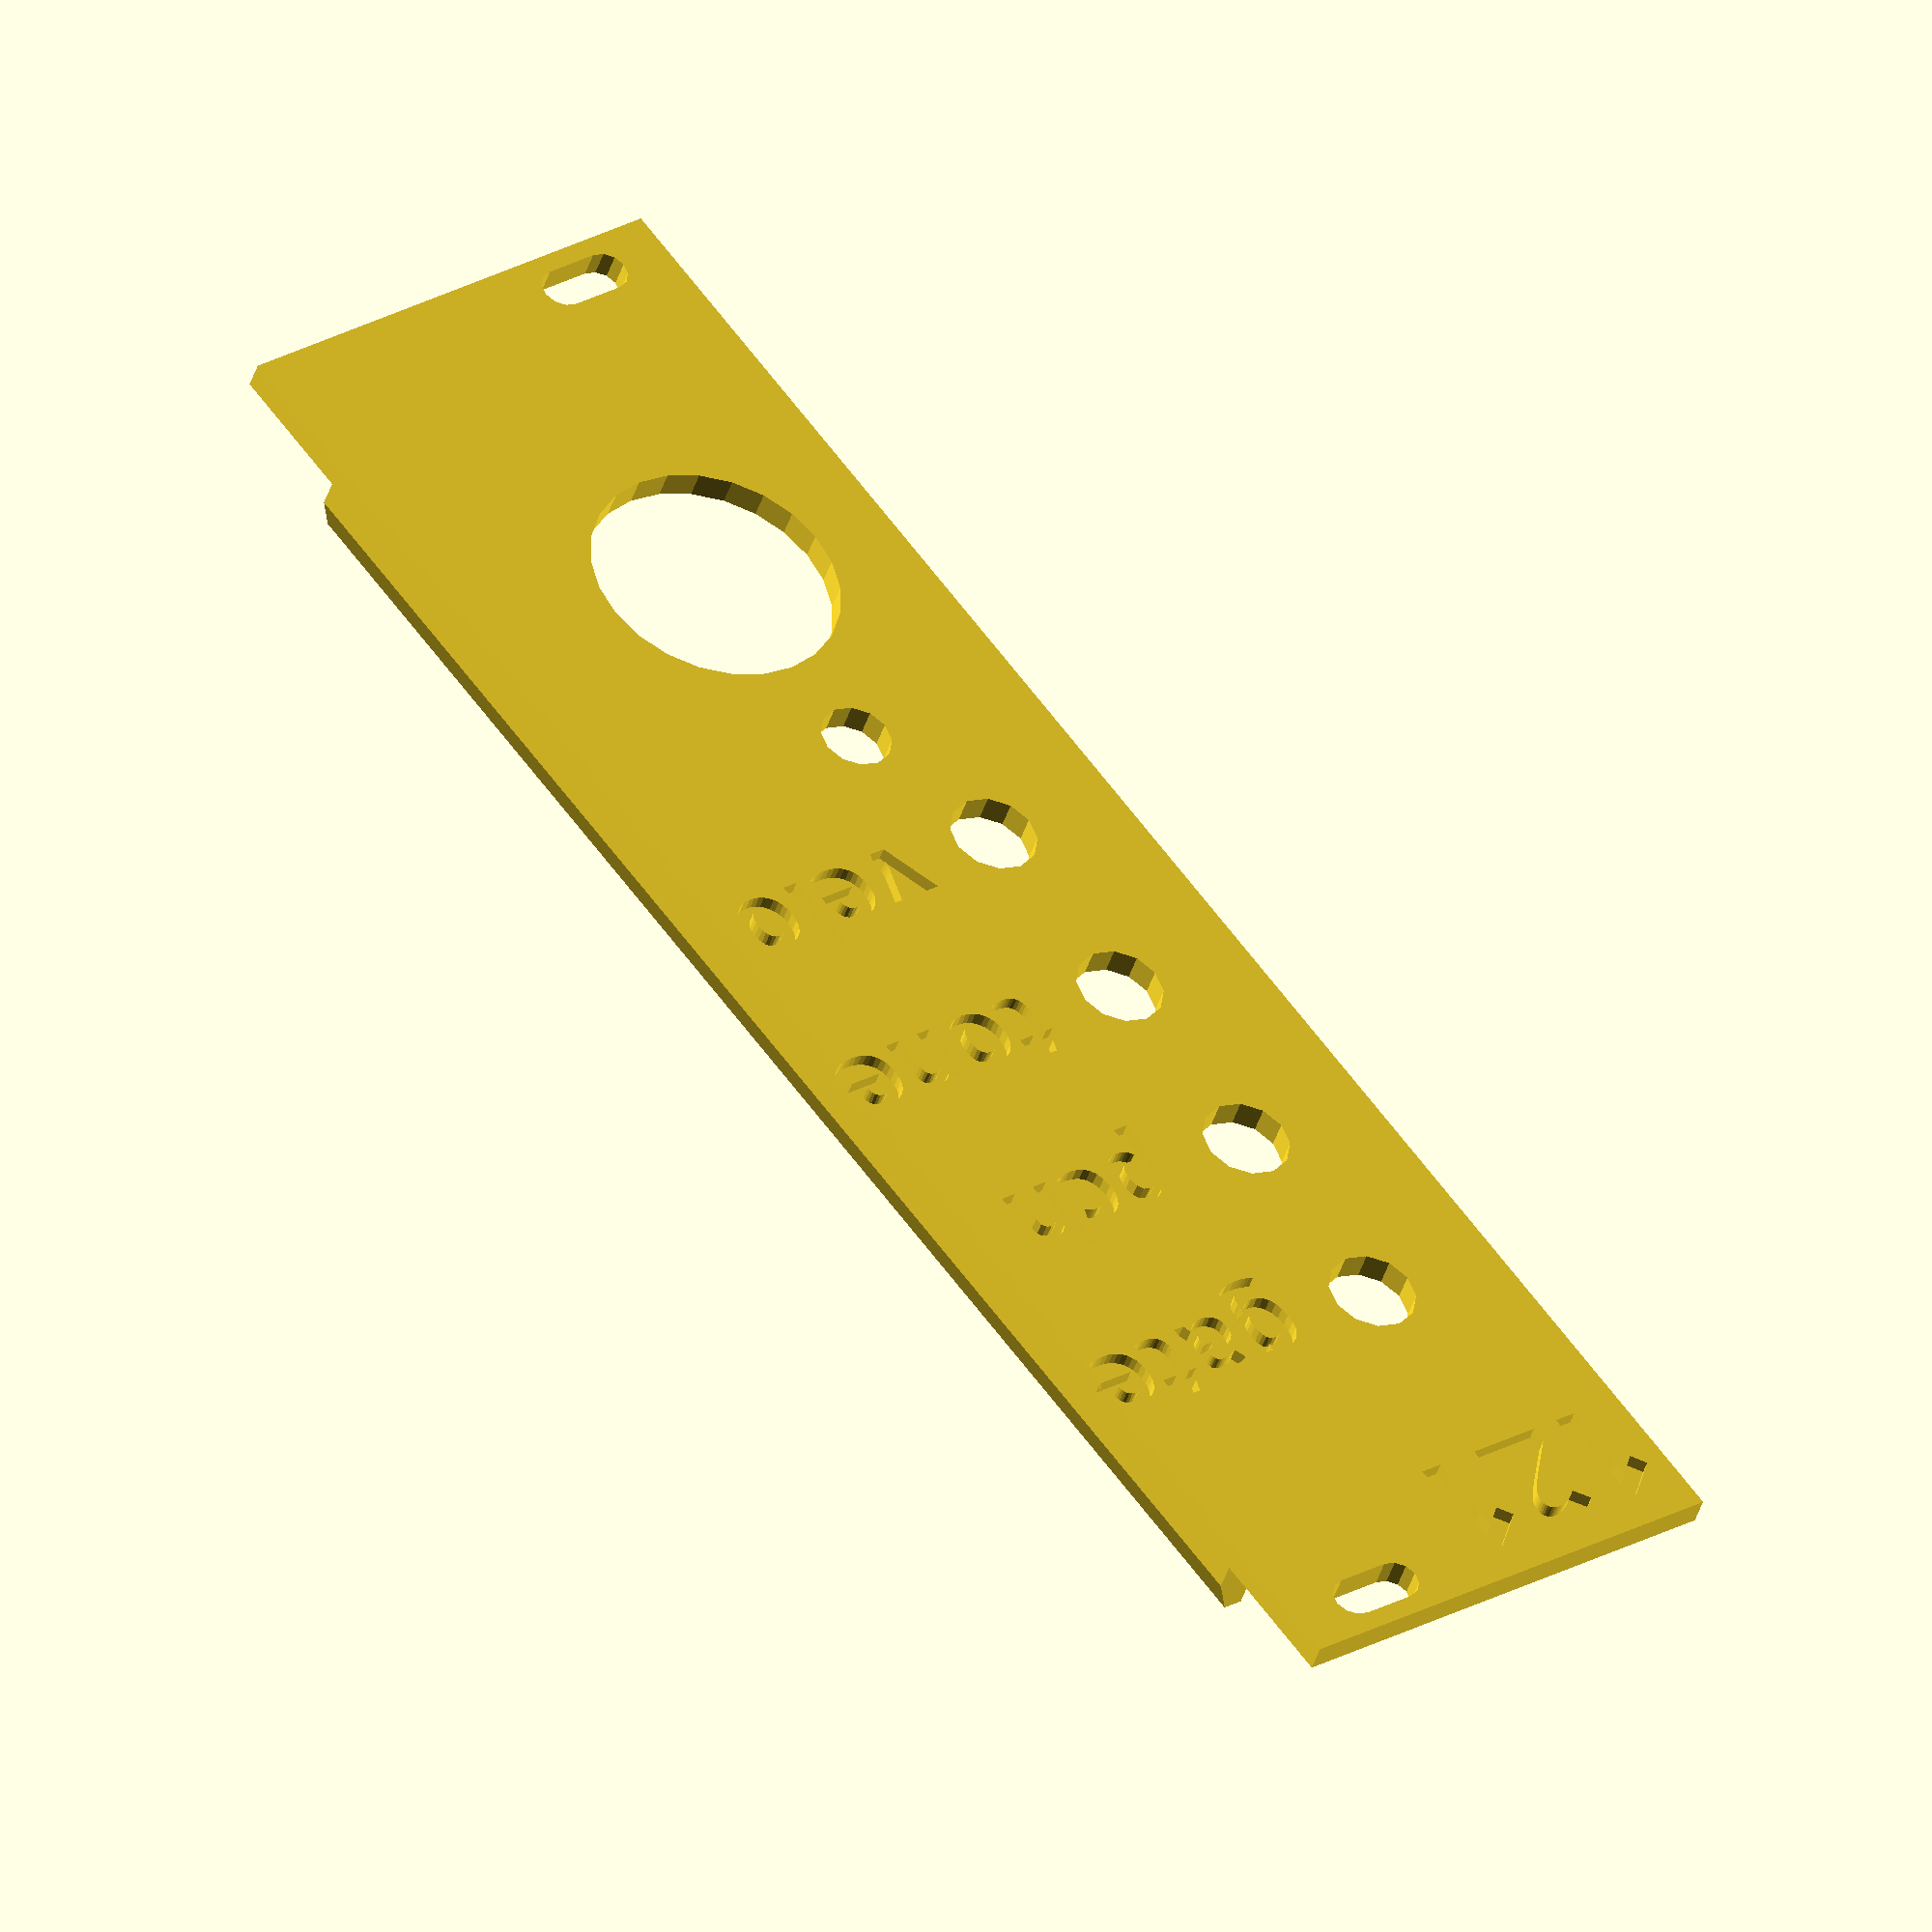
<openscad>
translate([0,0,2]) rotate([180]) EuroPanel("121", 7);

module EuroPanel(label, hp=8) {
    
  font = ".SF Compact Display:style=Bold";
  labelFontSize = 5.8;

  sideOffset = 5;
  panelWidth = hp*5.08;

  translate([panelWidth,0,0]) scale([-1,1,1]) Support();
  
  
  difference() {
    cube([hp*5.08, 128.5, 2]);
      
    translate([1,118,1])  {
        linear_extrude(height=2, convexity=4) text(label, size=8, font=font);
    }
    translate([7.5,3]) MountingHole();
    translate([panelWidth - 7.5, 128.5 - 3]) MountingHole();

    translate ([sideOffset, 117, 0]) union() {
        translate([0,-87.750,0]) MIDIHole();
        translate([0,-71.39,0]) LEDHole();
        translate([0,-59.97,0]) JackHole();
        translate([0,-44.7,0]) JackHole();
        translate([0,-29.43,0]) JackHole();
        translate([0,-14.17,0]) JackHole();
    }
    translate([18,10,1]) {
      translate([0,90])   {
          linear_extrude(height=2, convexity=4) text("gate", size=labelFontSize, font=font);
      }
      translate([0,75])   {
          linear_extrude(height=2, convexity=4) text("pch", size=labelFontSize, font=font);
      }
      translate([0,60])   {
          linear_extrude(height=2, convexity=4) text("tone", size=labelFontSize, font=font);
      }
      translate([0,45])   {
          linear_extrude(height=2, convexity=4) text("velo", size=labelFontSize, font=font);
      }
  }

  }
/*
    color("green", .3)
        translate([panelWidth - sideOffset, 14.25,2])
            cube([1,100,50]);
            */
}

module KnobHole() { translate([12.5,0,-.5]) cylinder(h=3, d=8, $fn=12); }

module JackHole() { translate([6,0,-.5]) cylinder(h=3, d=6.5, $fn=12); }

module LEDHole() { translate([10,0,-.5]) cylinder(h=3, d=5.3, $fn=12); }

module MIDIHole() { translate([10.5,0,-.5]) cylinder(h=3, d=18.5, $fn=24); }

module Support() {
    translate([0,10,0])
    rotate([-90,0,0])
  linear_extrude(108.5)
    polygon([[0,0], [0,2], [1.5,5], [3,5], [3,0]]);
}


module MountingHole() {
  hull() {
    translate([-2,0,-.5]) cylinder(h=3, r=1.6, $fn=12);
    translate([2,0,-.5]) cylinder(h=3, r=1.6, $fn=12);
  }
}

echo(version=version());

</openscad>
<views>
elev=222.6 azim=217.5 roll=16.9 proj=o view=wireframe
</views>
